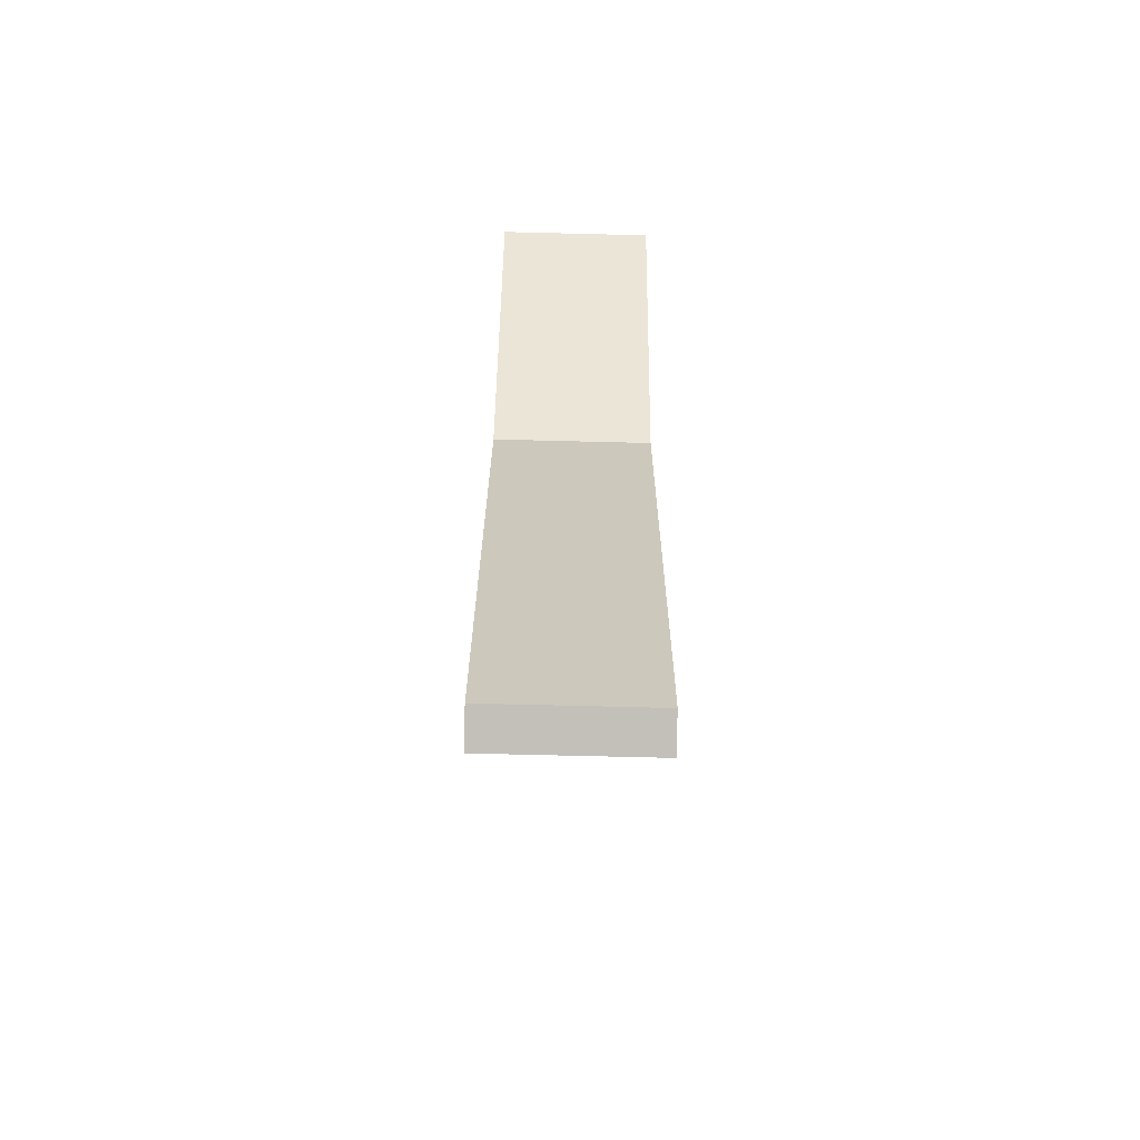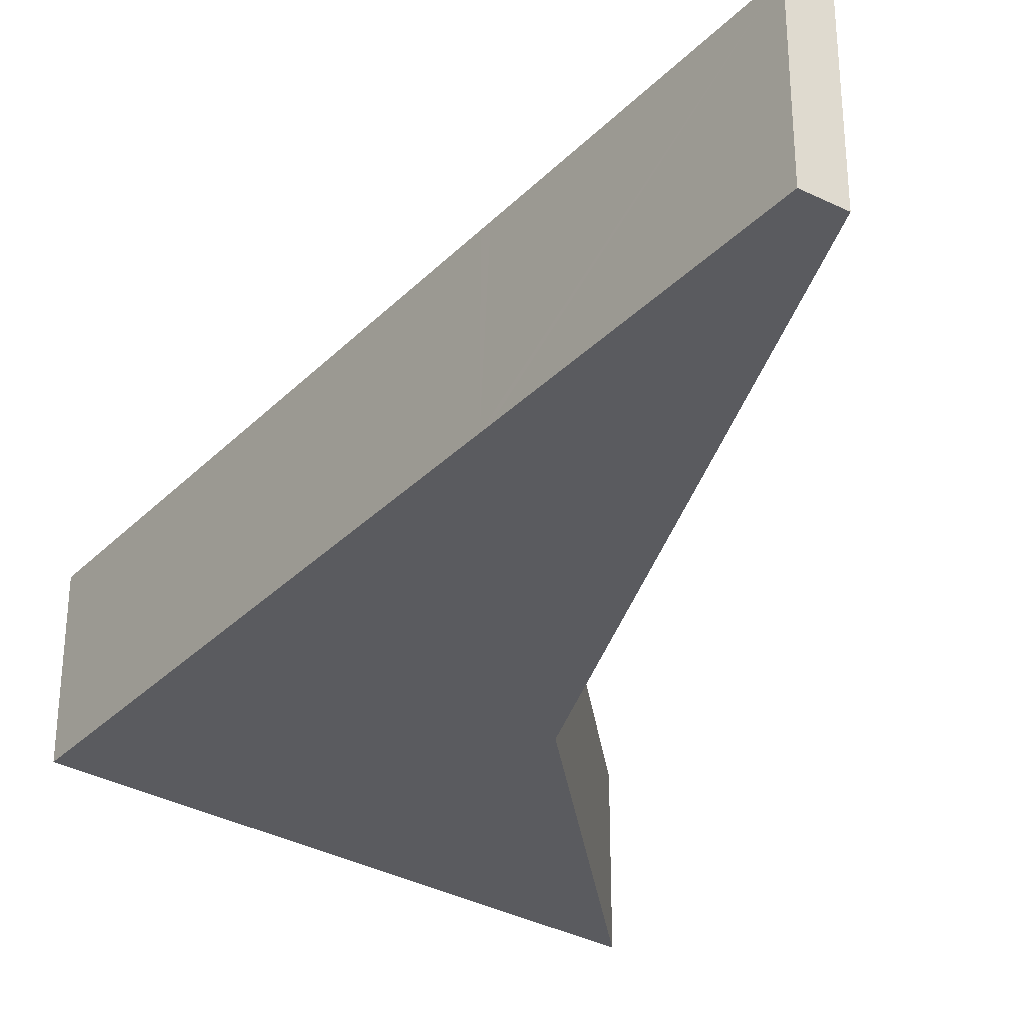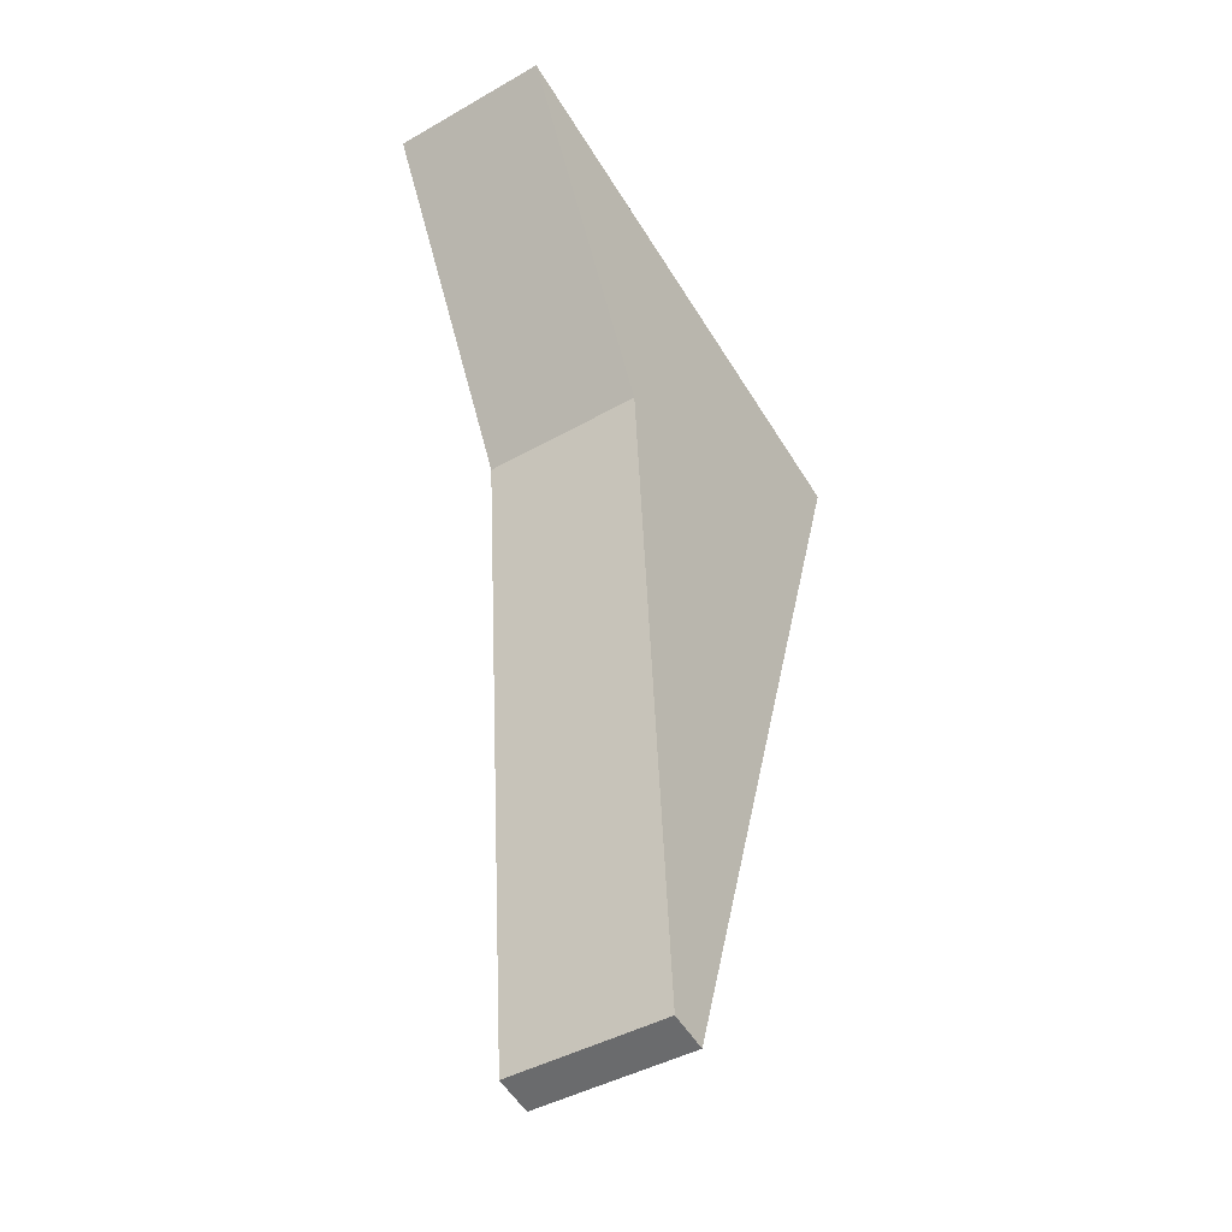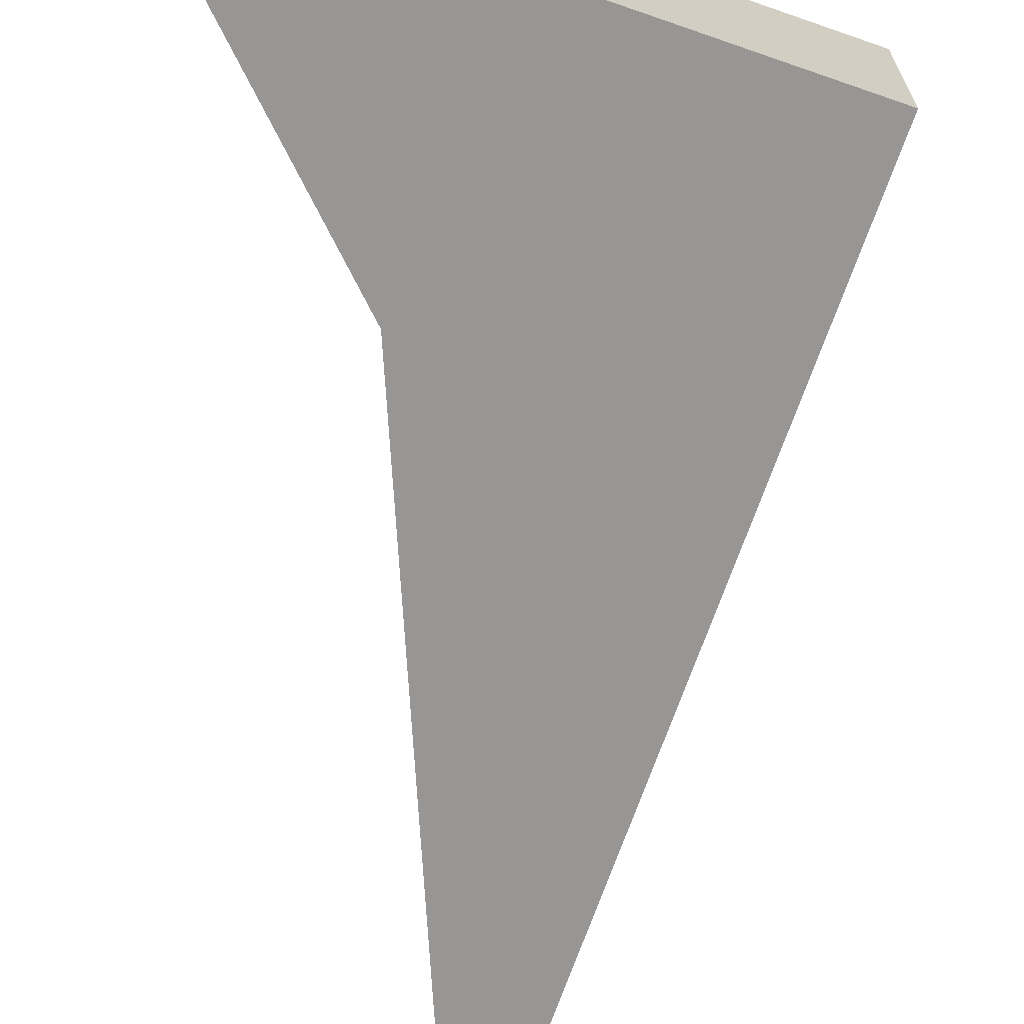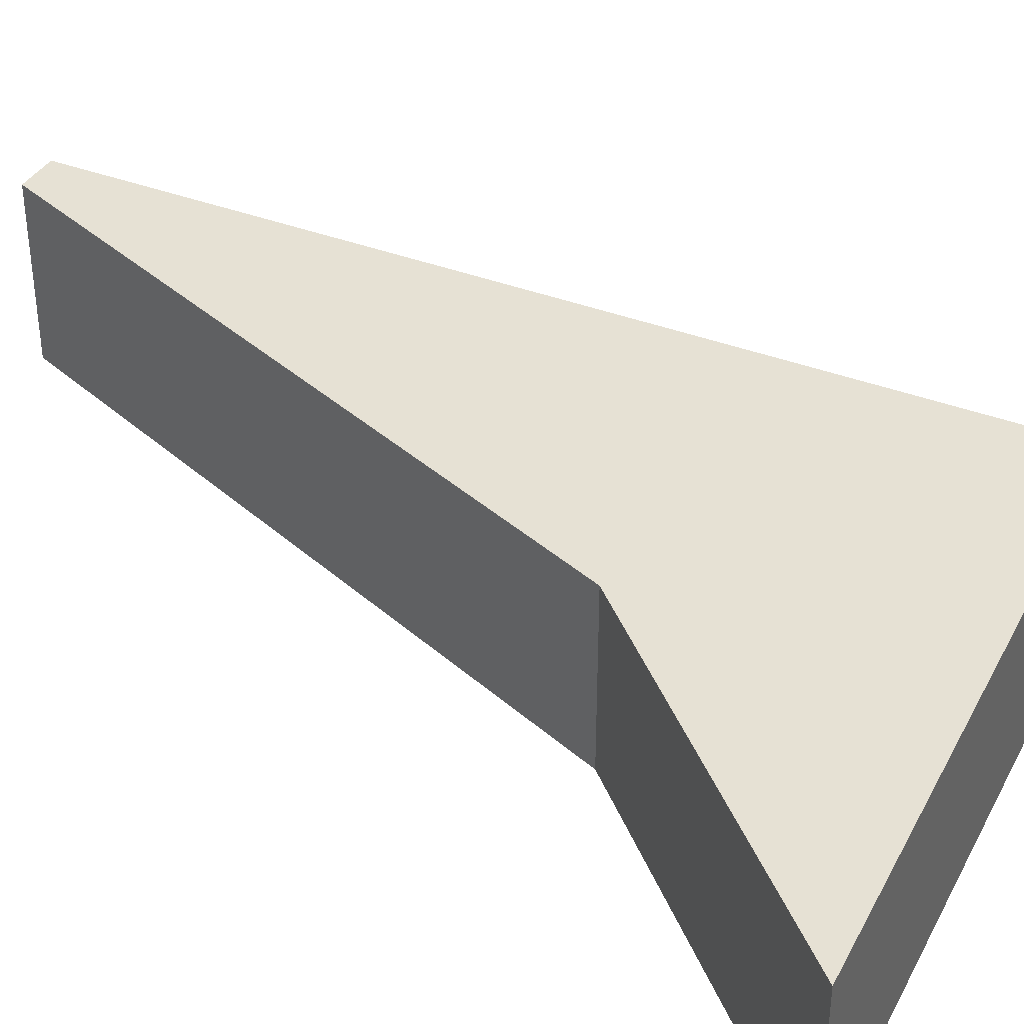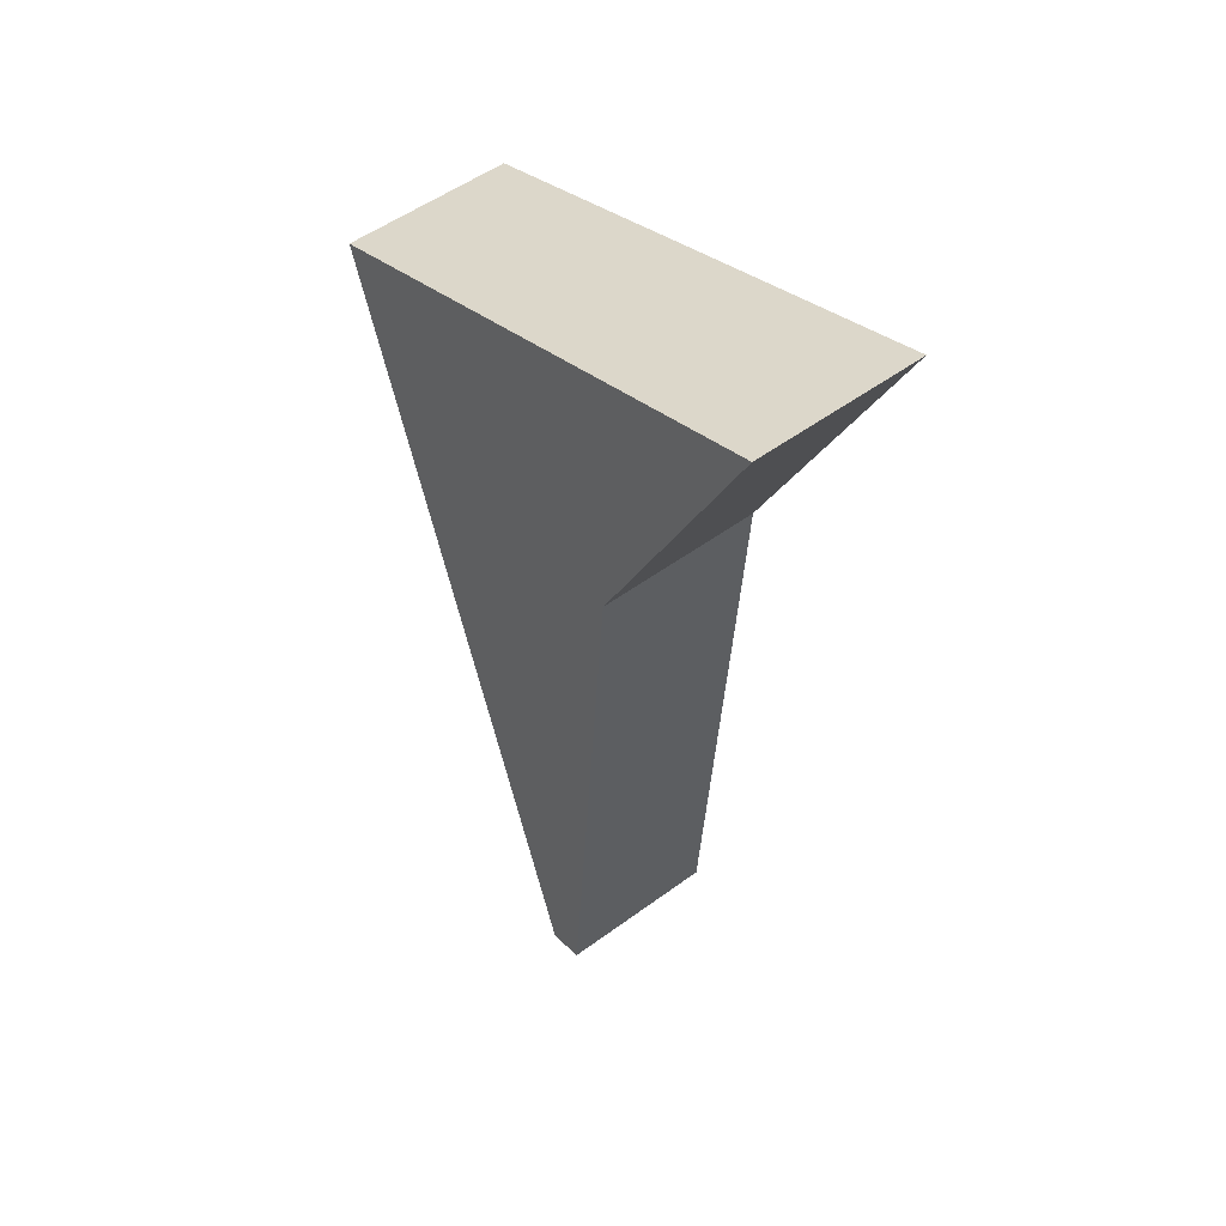
<metadata>
{"format":"obj","ext":"obj","renderer":"f3d","projection":"perspective","resolution":1024,"background":"white","views":[{"elev":-72.4,"azim":-91.4,"up":"+Z"},{"elev":-33.3,"azim":161.1,"up":"+Y"},{"elev":-42.1,"azim":-55.5,"up":"+Z"},{"elev":-68.0,"azim":-1.0,"up":"+Y"},{"elev":39.1,"azim":-46.7,"up":"+Y"},{"elev":51.8,"azim":-128.6,"up":"+Z"}]}
</metadata>
<code>
v  2.934 3.425 -0.968
v  3.354 3.425 -6.545
v  0 3.425 2.097e-16
v  10.68 3.425 -3.525
v  3.471 3.425 -6.774
v  3.49 3.425 -7.031
v  3.51 3.425 -7.295
v  3.78 3.425 -10.89
v  10.06 3.425 -5.439
v  8.301 3.425 -10.89
v  4.474 3.425 -20.11
v  7.742 3.425 -12.62
v  7.205 3.425 -14.28
v  7.135 3.425 -14.49
v  5.255 3.425 -20.31
v  5.255 1.244e-15 -20.31
v  4.474 1.231e-15 -20.11
v  3.78 6.668e-16 -10.89
v  3.51 4.467e-16 -7.295
v  3.471 4.148e-16 -6.774
v  3.49 4.305e-16 -7.031
v  0 0 0
v  3.354 4.008e-16 -6.545
v  2.934 5.927e-17 -0.968
v  10.68 2.158e-16 -3.525
v  10.06 3.33e-16 -5.439
v  8.301 6.668e-16 -10.89
v  7.742 7.726e-16 -12.62
v  7.205 8.744e-16 -14.28
v  7.135 8.876e-16 -14.49
g defaultobject
f 1 2 3
f 2 1 4
f 2 4 5
f 5 4 6
f 6 4 7
f 7 4 8
f 8 4 9
f 8 9 10
f 8 10 11
f 11 10 12
f 11 12 13
f 11 13 14
f 11 14 15
f 16 11 15
f 11 16 17
f 17 8 11
f 8 17 18
f 8 18 7
f 7 18 19
f 7 19 6
f 6 19 5
f 5 19 20
f 20 19 21
f 20 2 5
f 2 20 3
f 3 20 22
f 22 20 23
f 22 1 3
f 1 22 4
f 4 22 24
f 4 24 25
f 25 9 4
f 9 25 26
f 9 26 10
f 10 26 27
f 10 27 12
f 12 27 28
f 12 28 13
f 13 28 29
f 13 29 14
f 14 29 15
f 15 29 30
f 15 30 16
f 23 24 22
f 24 23 25
f 25 23 26
f 26 23 27
f 27 23 20
f 27 20 21
f 27 21 19
f 27 19 18
f 27 18 17
f 27 17 28
f 28 17 29
f 29 17 30
f 30 17 16

</code>
